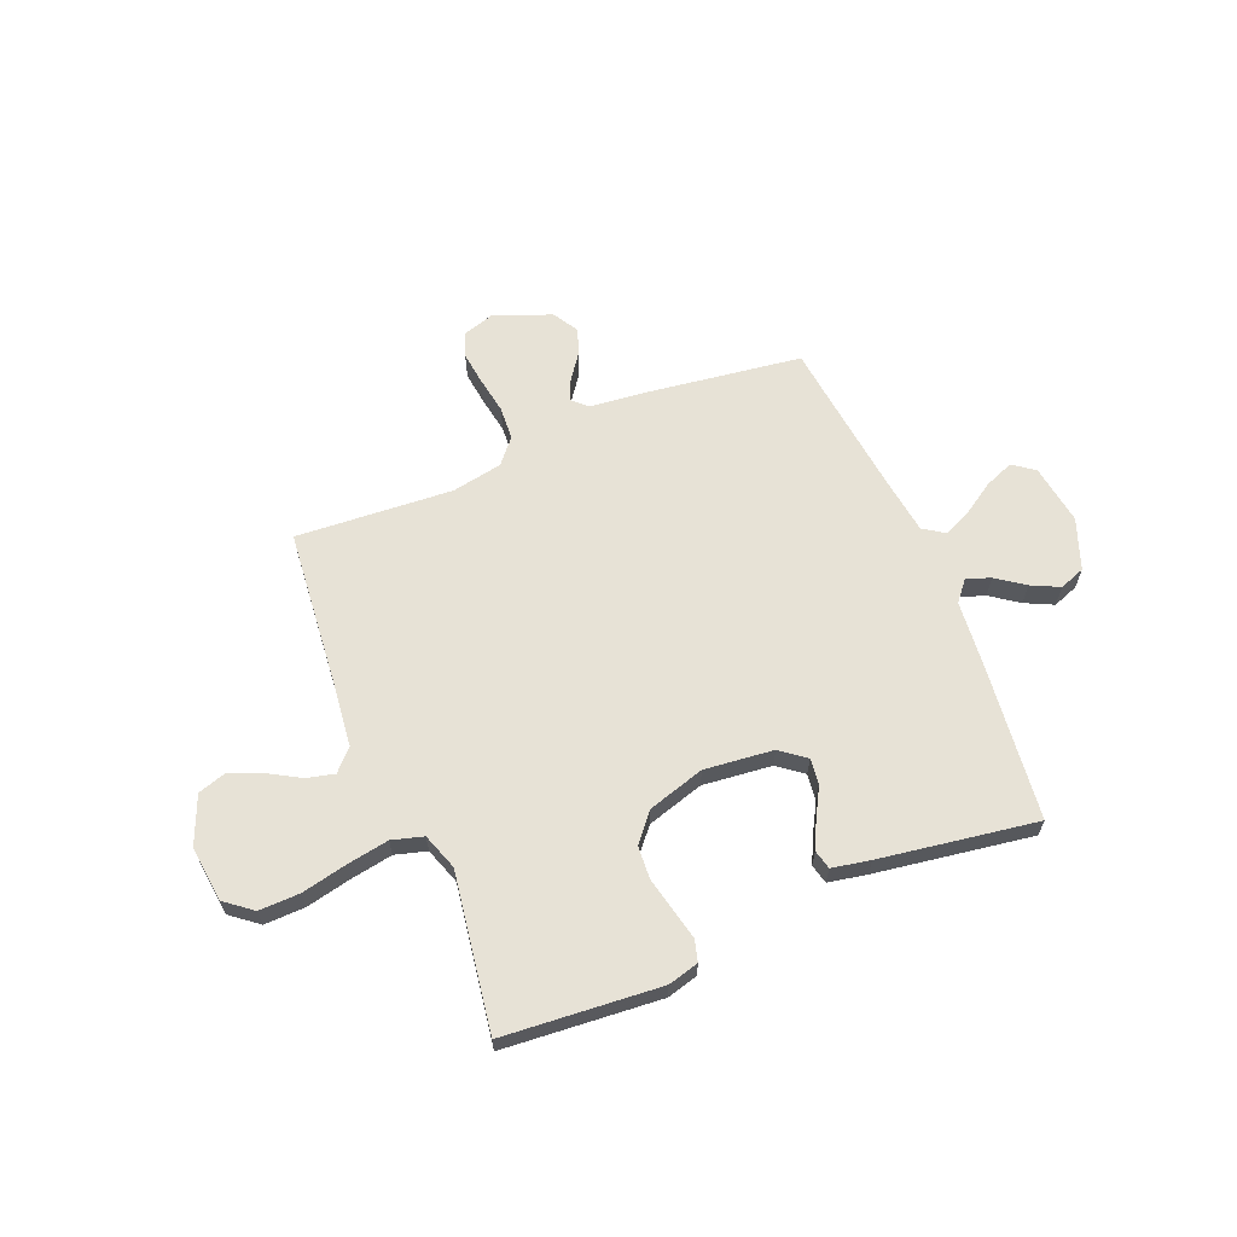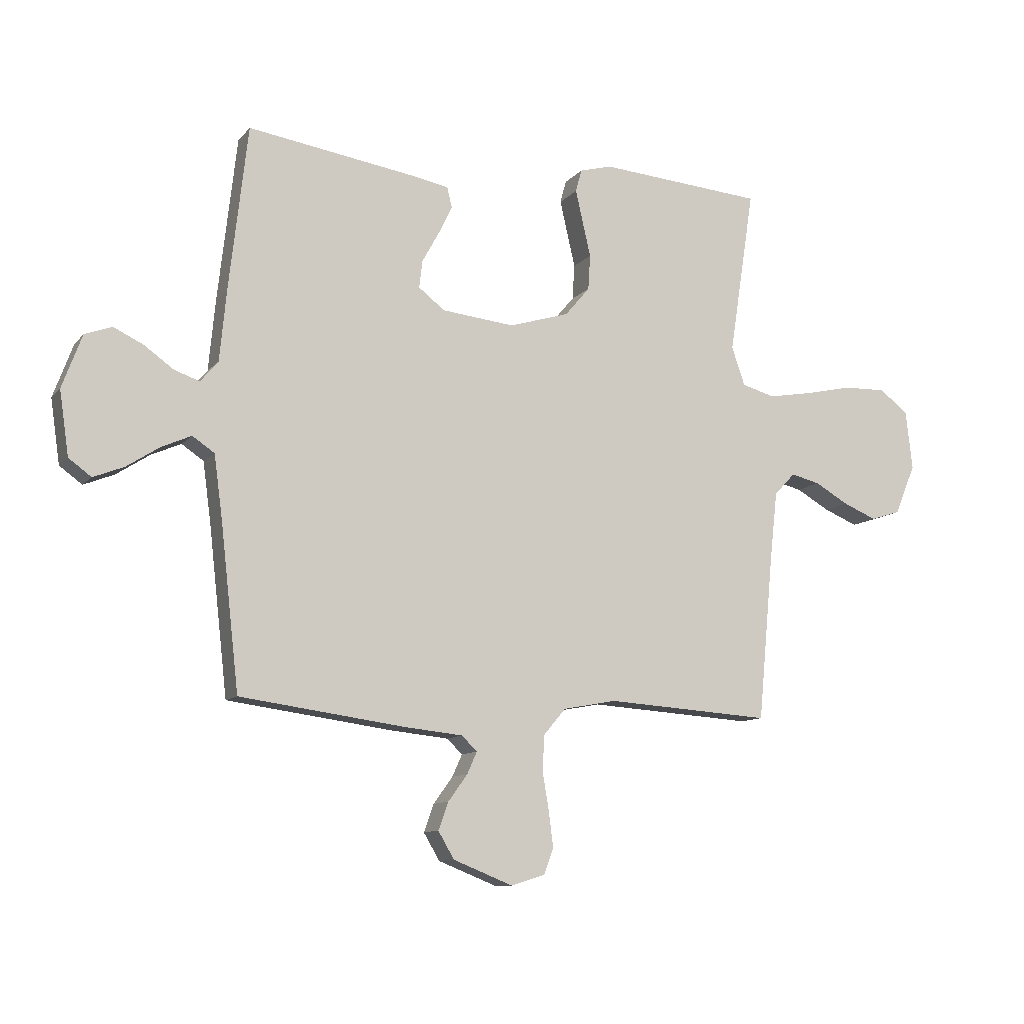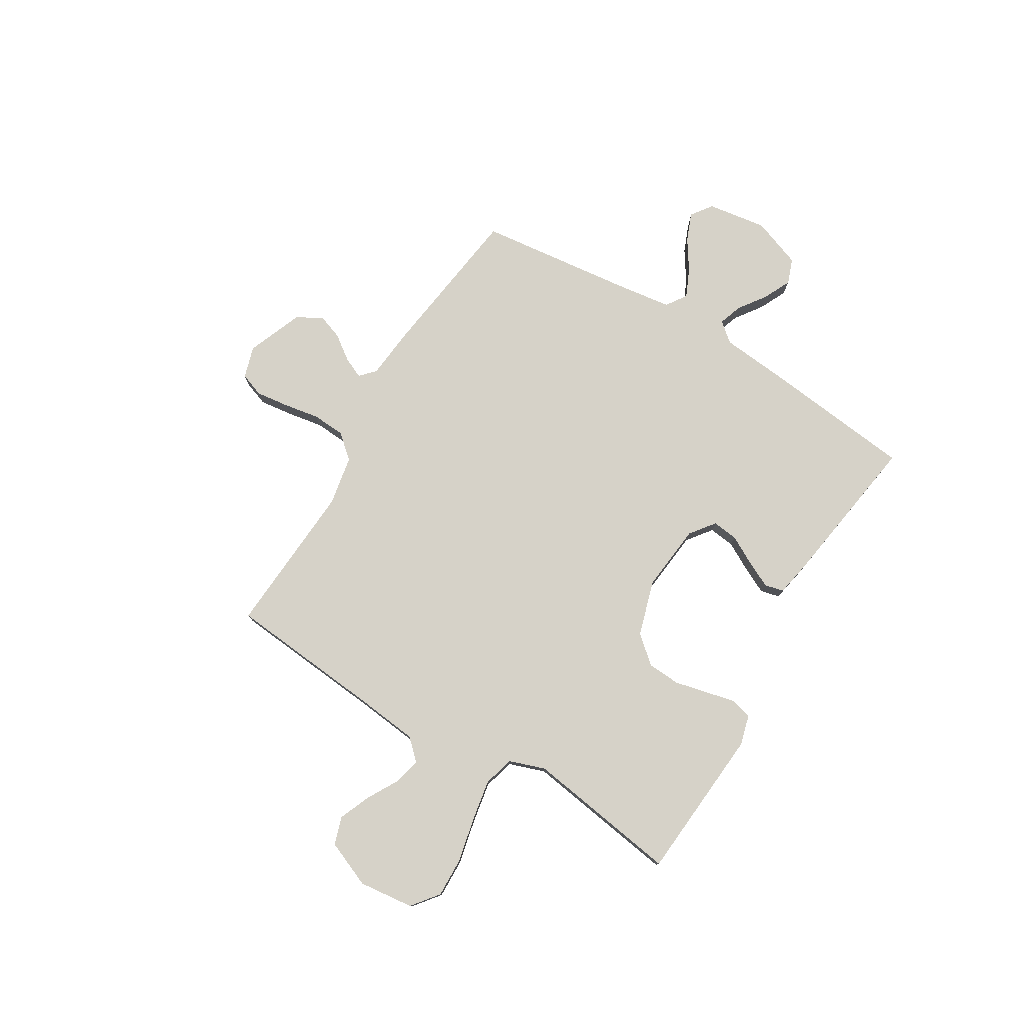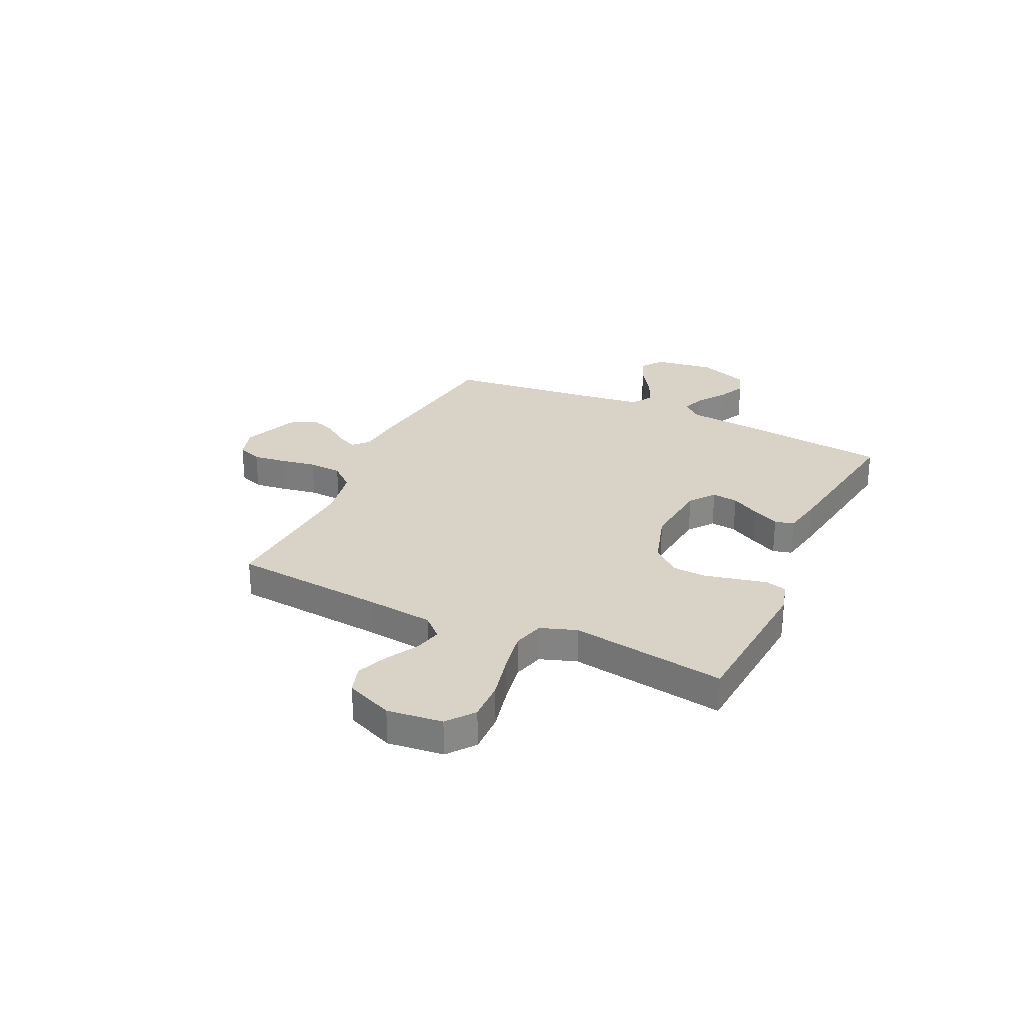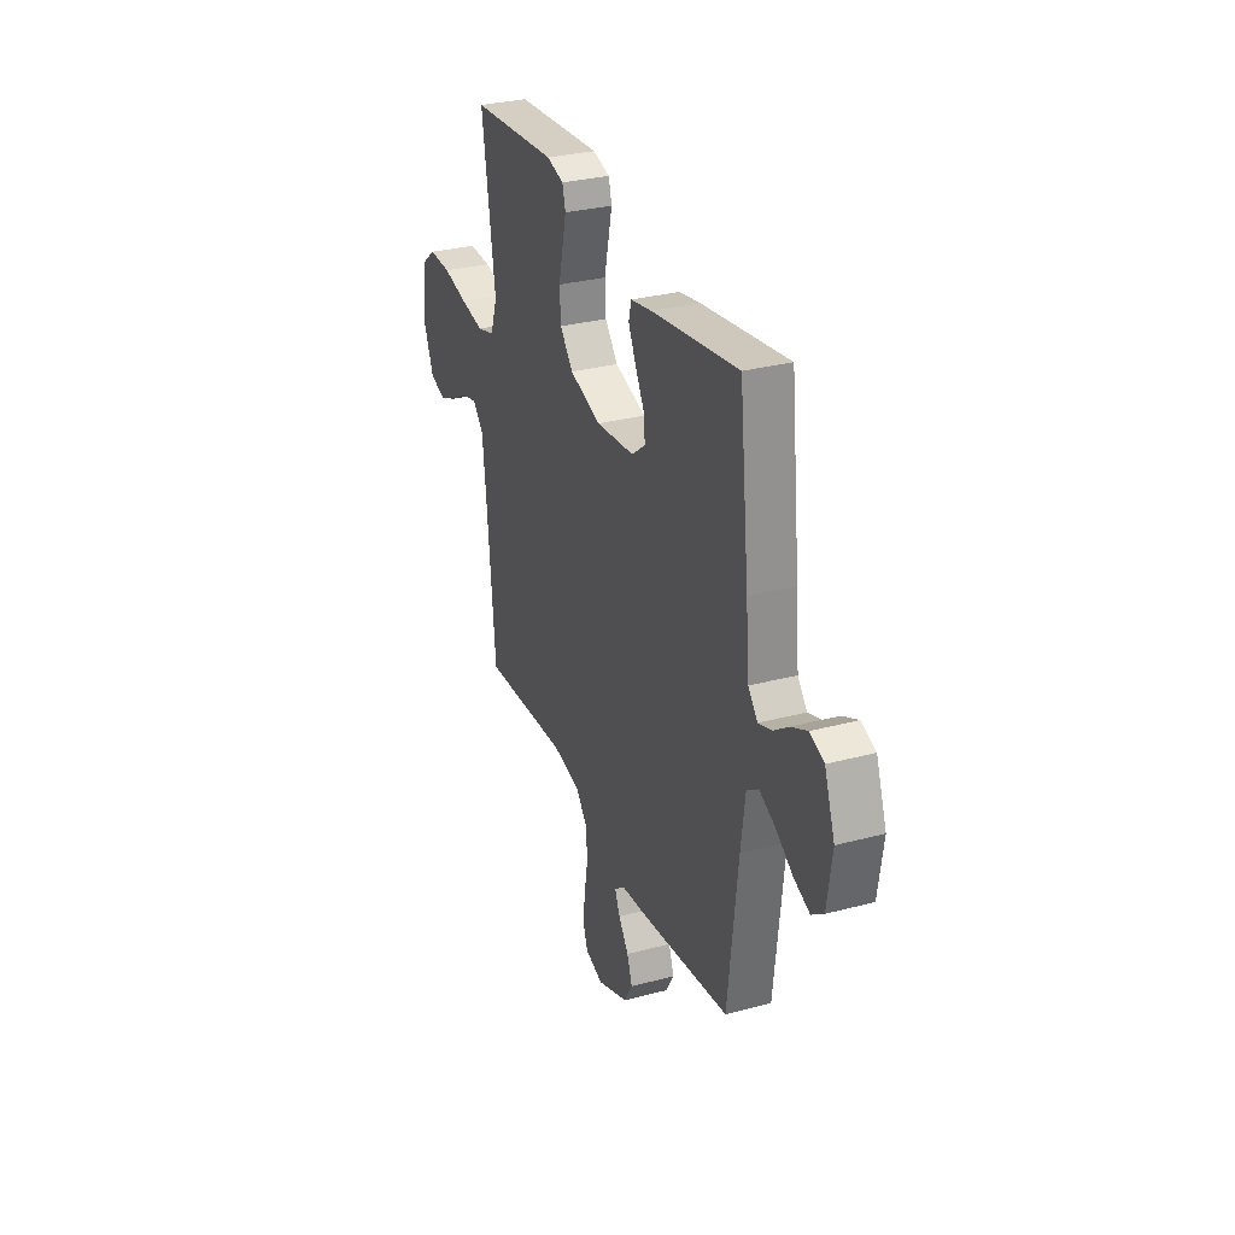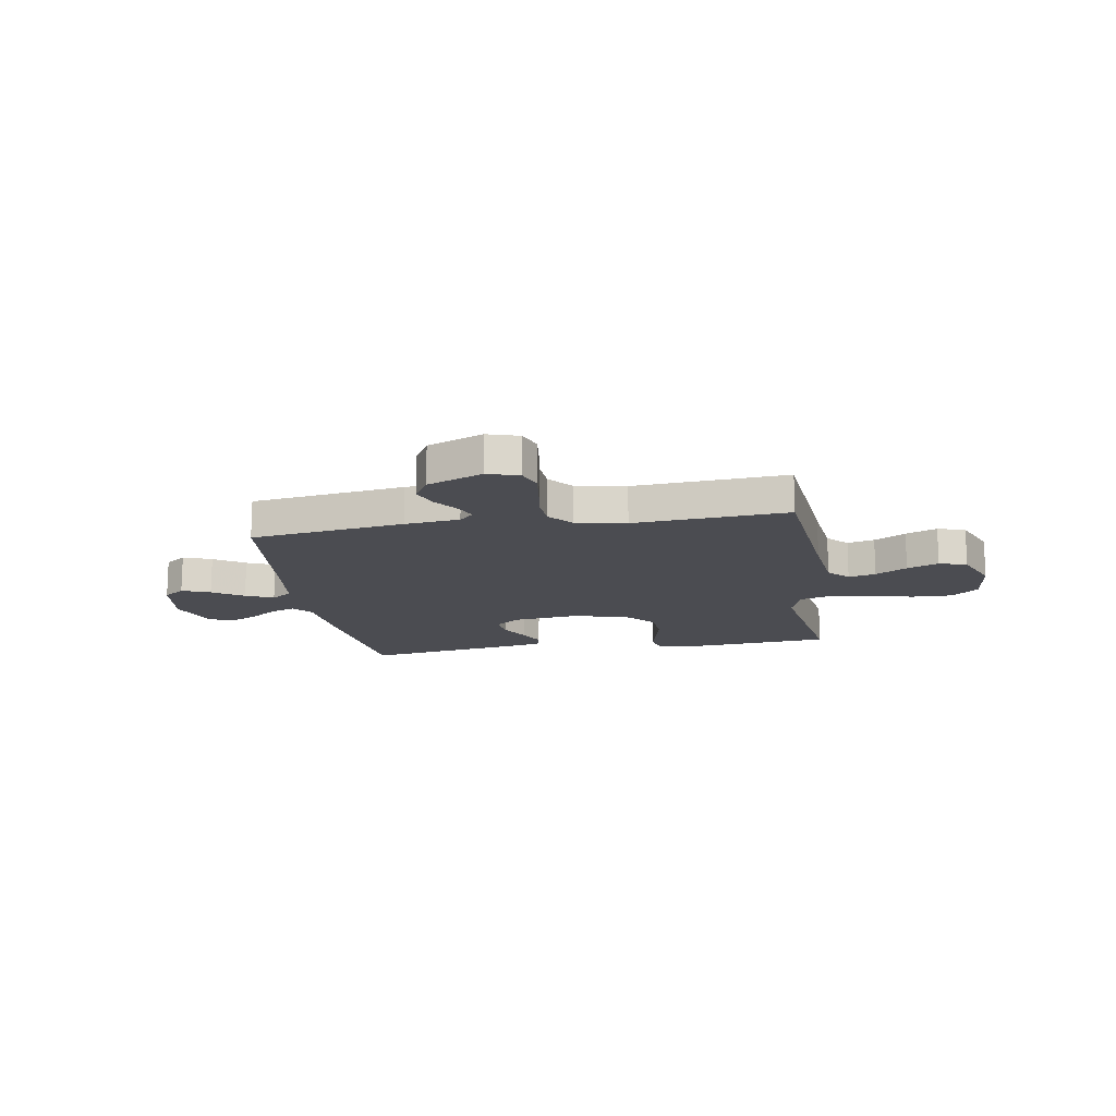
<metadata>
{"format":"obj","ext":"obj","renderer":"f3d","projection":"perspective","resolution":1024,"background":"white","views":[{"elev":63.5,"azim":-22.3,"up":"+Y"},{"elev":-10.5,"azim":156.9,"up":"+Z"},{"elev":77.6,"azim":-59.0,"up":"+Y"},{"elev":28.0,"azim":-65.0,"up":"+Y"},{"elev":30.6,"azim":69.0,"up":"+Z"},{"elev":-15.4,"azim":-170.6,"up":"+Y"}]}
</metadata>
<code>
v 0.5 0.07 0.5
v 0.534 0.07 0.2
v 0.546 0.07 0.073
v 0.578 0.07 0.035
v 0.624 0.07 0.051
v 0.677 0.07 0.089
v 0.731 0.07 0.115
v 0.78 0.07 0.097
v 0.816 0.07 0
v 0.799 0.07 -0.116
v 0.758 0.07 -0.146
v 0.703 0.07 -0.124
v 0.643 0.07 -0.085
v 0.589 0.07 -0.061
v 0.549 0.07 -0.088
v 0.534 0.07 -0.2
v 0.5 0.07 -0.5
v 0.2 0.07 -0.541
v 0.094 0.07 -0.552
v 0.066 0.07 -0.579
v 0.084 0.07 -0.619
v 0.119 0.07 -0.667
v 0.137 0.07 -0.717
v 0.108 0.07 -0.766
v 0 0.07 -0.809
v -0.062 0.07 -0.79
v -0.079 0.07 -0.743
v -0.071 0.07 -0.679
v -0.059 0.07 -0.609
v -0.063 0.07 -0.545
v -0.103 0.07 -0.498
v -0.2 0.07 -0.48
v -0.5 0.07 -0.5
v -0.528 0.07 -0.2
v -0.542 0.07 -0.075
v -0.58 0.07 -0.035
v -0.633 0.07 -0.048
v -0.694 0.07 -0.083
v -0.755 0.07 -0.108
v -0.809 0.07 -0.091
v -0.847 0.07 0
v -0.835 0.07 0.107
v -0.783 0.07 0.148
v -0.705 0.07 0.146
v -0.619 0.07 0.127
v -0.538 0.07 0.113
v -0.478 0.07 0.13
v -0.454 0.07 0.2
v -0.5 0.07 0.5
v -0.2 0.07 0.524
v -0.141 0.07 0.508
v -0.13 0.07 0.467
v -0.143 0.07 0.41
v -0.158 0.07 0.345
v -0.154 0.07 0.281
v -0.109 0.07 0.228
v 0 0.07 0.195
v 0.132 0.07 0.209
v 0.18 0.07 0.246
v 0.174 0.07 0.296
v 0.143 0.07 0.352
v 0.118 0.07 0.403
v 0.127 0.07 0.44
v 0.2 0.07 0.454
v 0.5 0 0.5
v 0.534 0 0.2
v 0.546 0 0.073
v 0.578 0 0.035
v 0.624 0 0.051
v 0.677 0 0.089
v 0.731 0 0.115
v 0.78 0 0.097
v 0.816 0 0
v 0.799 0 -0.116
v 0.758 0 -0.146
v 0.703 0 -0.124
v 0.643 0 -0.085
v 0.589 0 -0.061
v 0.549 0 -0.088
v 0.534 0 -0.2
v 0.5 0 -0.5
v 0.2 0 -0.541
v 0.094 0 -0.552
v 0.066 0 -0.579
v 0.084 0 -0.619
v 0.119 0 -0.667
v 0.137 0 -0.717
v 0.108 0 -0.766
v 0 0 -0.809
v -0.062 0 -0.79
v -0.079 0 -0.743
v -0.071 0 -0.679
v -0.059 0 -0.609
v -0.063 0 -0.545
v -0.103 0 -0.498
v -0.2 0 -0.48
v -0.5 0 -0.5
v -0.528 0 -0.2
v -0.542 0 -0.075
v -0.58 0 -0.035
v -0.633 0 -0.048
v -0.694 0 -0.083
v -0.755 0 -0.108
v -0.809 0 -0.091
v -0.847 0 0
v -0.835 0 0.107
v -0.783 0 0.148
v -0.705 0 0.146
v -0.619 0 0.127
v -0.538 0 0.113
v -0.478 0 0.13
v -0.454 0 0.2
v -0.5 0 0.5
v -0.2 0 0.524
v -0.141 0 0.508
v -0.13 0 0.467
v -0.143 0 0.41
v -0.158 0 0.345
v -0.154 0 0.281
v -0.109 0 0.228
v 0 0 0.195
v 0.132 0 0.209
v 0.18 0 0.246
v 0.174 0 0.296
v 0.143 0 0.352
v 0.118 0 0.403
v 0.127 0 0.44
v 0.2 0 0.454
f 60 61 62 63
f 60 63 64 1
f 51 52 53 54
f 49 50 51 54
f 48 49 54 55
f 47 48 55 56
f 42 43 44 45
f 42 45 46
f 41 42 46
f 37 38 39 40
f 36 37 40 41
f 32 33 34
f 31 32 34 35
f 26 27 28 29
f 24 25 26 29
f 24 29 30
f 21 22 23 24
f 20 21 24 30
f 19 20 30 31
f 16 17 18 19
f 15 16 19 31
f 10 11 12 13
f 10 13 14
f 9 10 14
f 8 9 14
f 5 6 7 8
f 4 5 8 14
f 3 4 14 15
f 59 60 1 2
f 58 59 2 3
f 57 58 3 15
f 36 41 46 47
f 36 47 56 57
f 35 36 57
f 15 31 35 57
f 127 126 125 124
f 65 128 127 124
f 118 117 116 115
f 118 115 114 113
f 119 118 113 112
f 120 119 112 111
f 109 108 107 106
f 110 109 106
f 110 106 105
f 104 103 102 101
f 105 104 101 100
f 98 97 96
f 99 98 96 95
f 93 92 91 90
f 93 90 89 88
f 94 93 88
f 88 87 86 85
f 94 88 85 84
f 95 94 84 83
f 83 82 81 80
f 95 83 80 79
f 77 76 75 74
f 78 77 74
f 78 74 73
f 78 73 72
f 72 71 70 69
f 78 72 69 68
f 79 78 68 67
f 66 65 124 123
f 67 66 123 122
f 79 67 122 121
f 111 110 105 100
f 121 120 111 100
f 121 100 99
f 121 99 95 79
f 1 65 66 2
f 2 66 67 3
f 3 67 68 4
f 4 68 69 5
f 5 69 70 6
f 6 70 71 7
f 7 71 72 8
f 8 72 73 9
f 9 73 74 10
f 10 74 75 11
f 11 75 76 12
f 12 76 77 13
f 13 77 78 14
f 14 78 79 15
f 15 79 80 16
f 16 80 81 17
f 17 81 82 18
f 18 82 83 19
f 19 83 84 20
f 20 84 85 21
f 21 85 86 22
f 22 86 87 23
f 23 87 88 24
f 24 88 89 25
f 25 89 90 26
f 26 90 91 27
f 27 91 92 28
f 28 92 93 29
f 29 93 94 30
f 30 94 95 31
f 31 95 96 32
f 32 96 97 33
f 33 97 98 34
f 34 98 99 35
f 35 99 100 36
f 36 100 101 37
f 37 101 102 38
f 38 102 103 39
f 39 103 104 40
f 40 104 105 41
f 41 105 106 42
f 42 106 107 43
f 43 107 108 44
f 44 108 109 45
f 45 109 110 46
f 46 110 111 47
f 47 111 112 48
f 48 112 113 49
f 49 113 114 50
f 50 114 115 51
f 51 115 116 52
f 52 116 117 53
f 53 117 118 54
f 54 118 119 55
f 55 119 120 56
f 56 120 121 57
f 57 121 122 58
f 58 122 123 59
f 59 123 124 60
f 60 124 125 61
f 61 125 126 62
f 62 126 127 63
f 63 127 128 64
f 64 128 65 1

</code>
